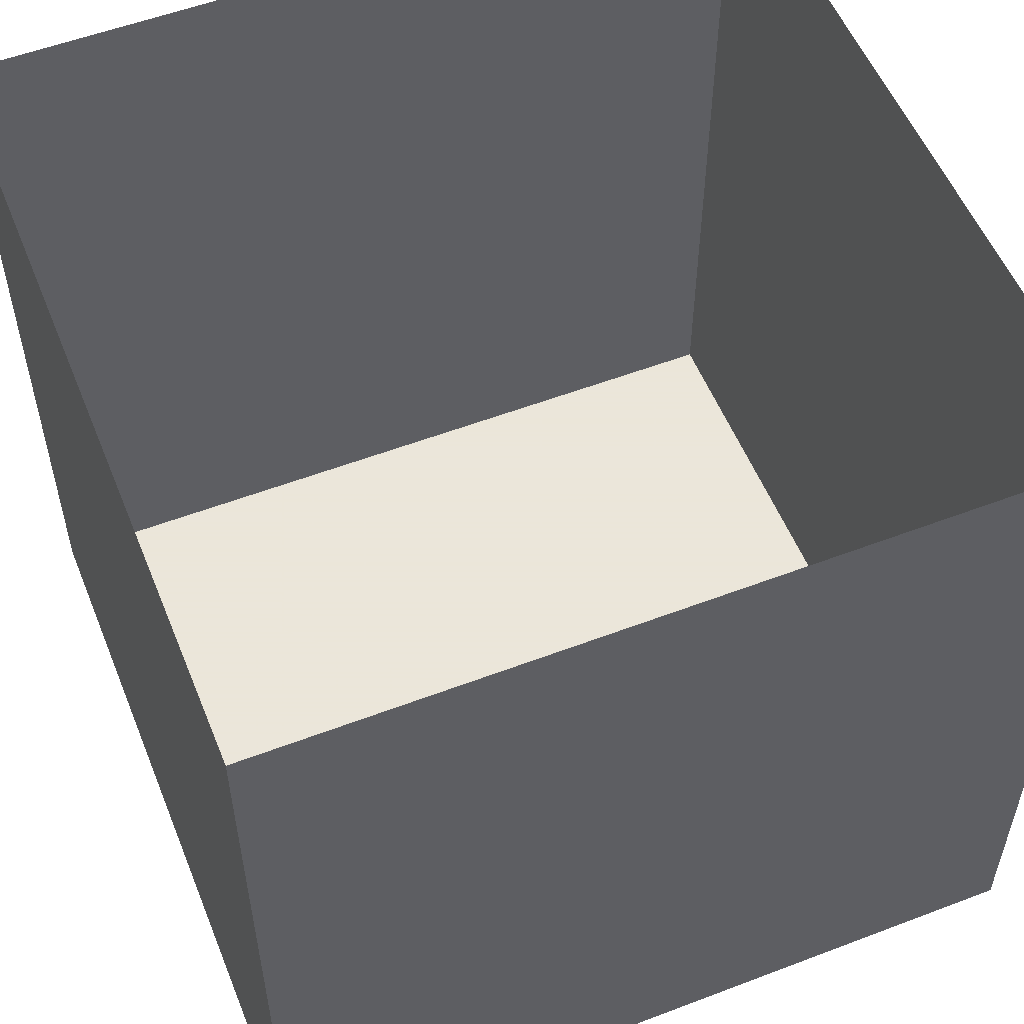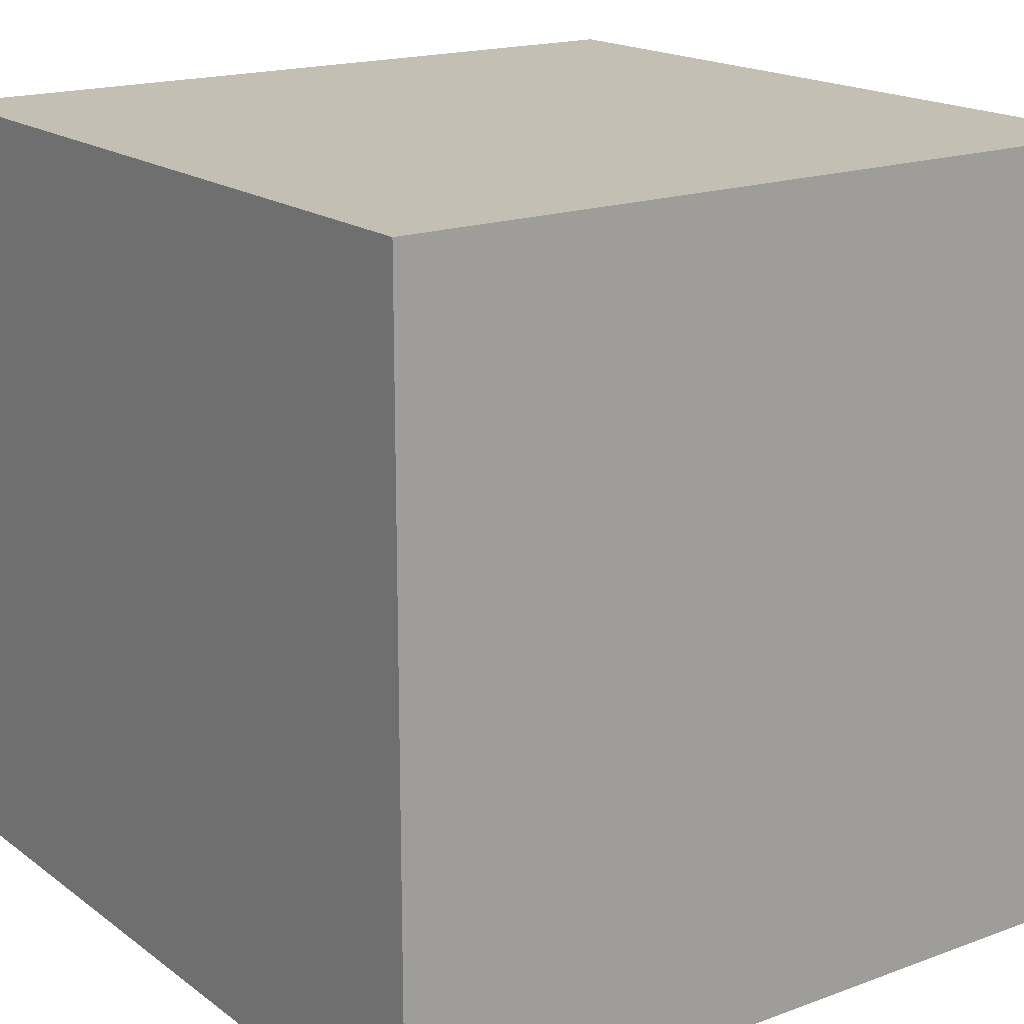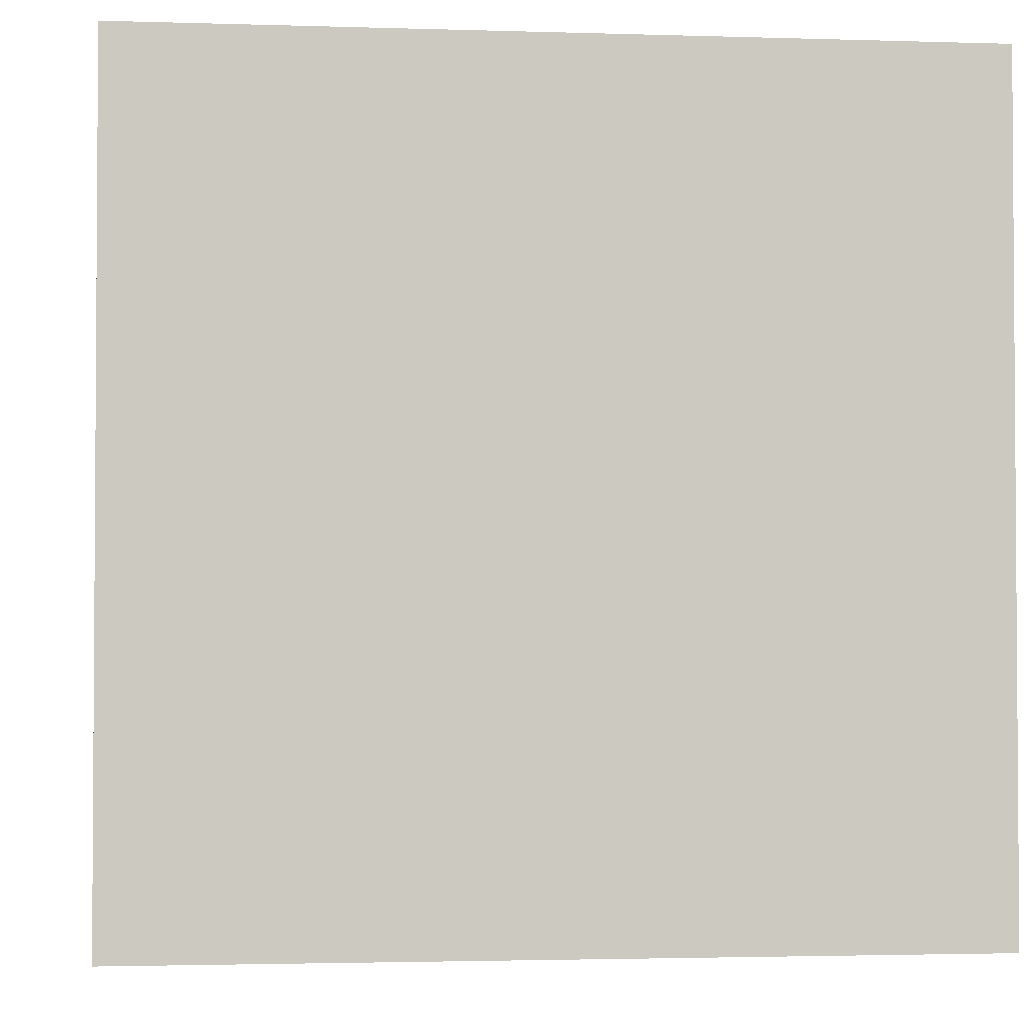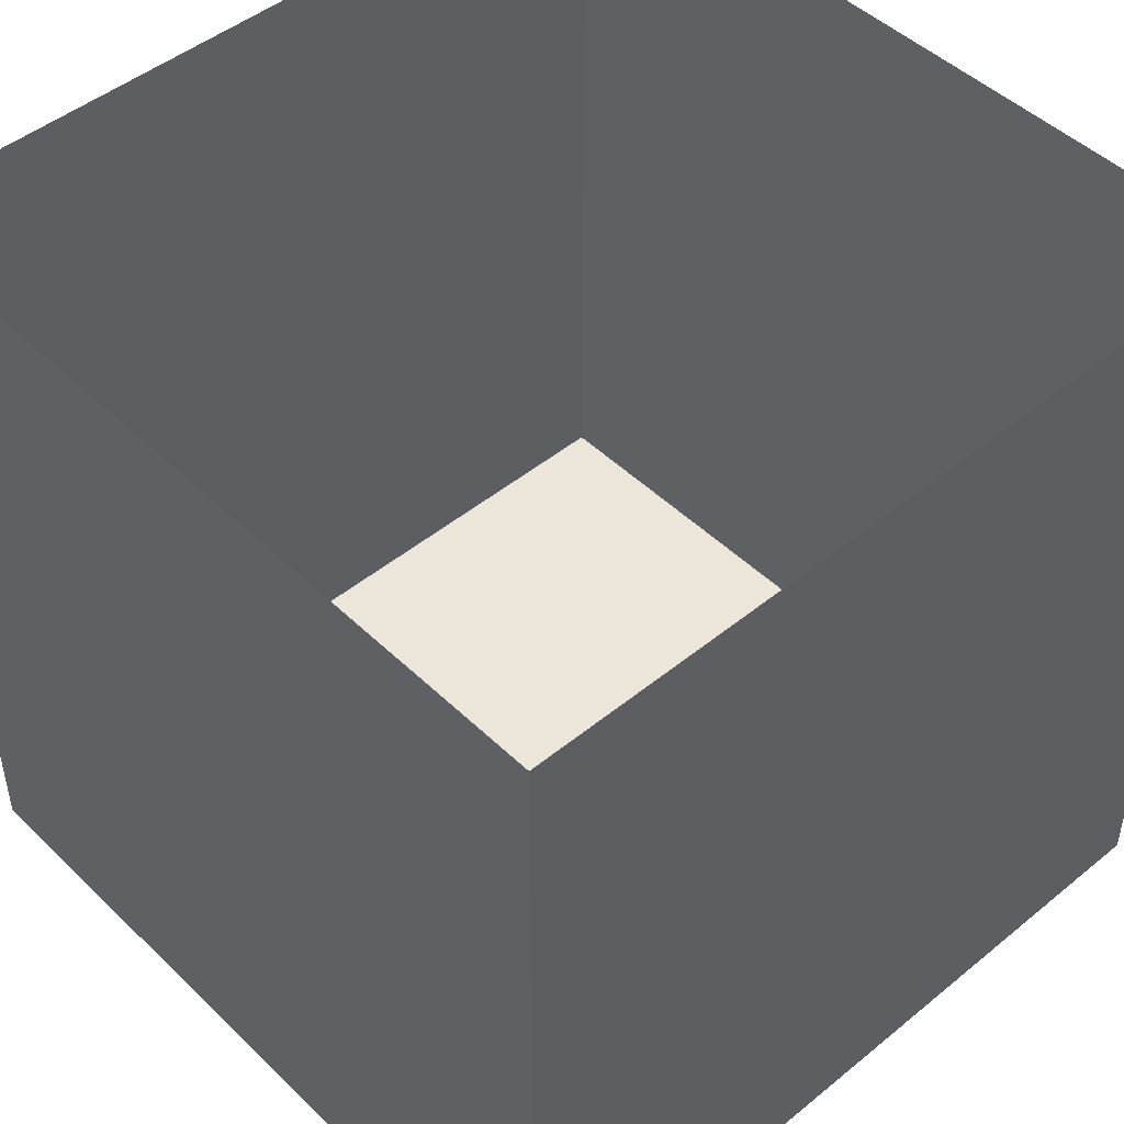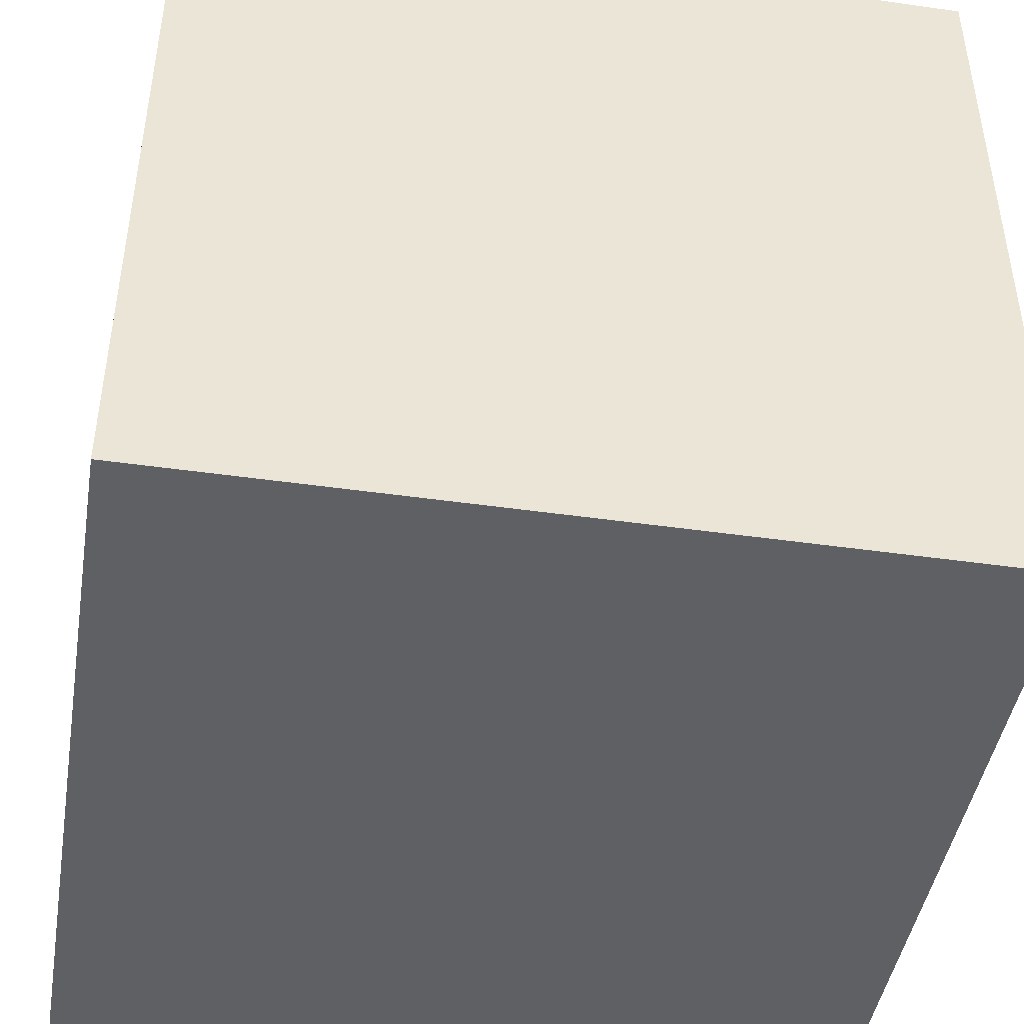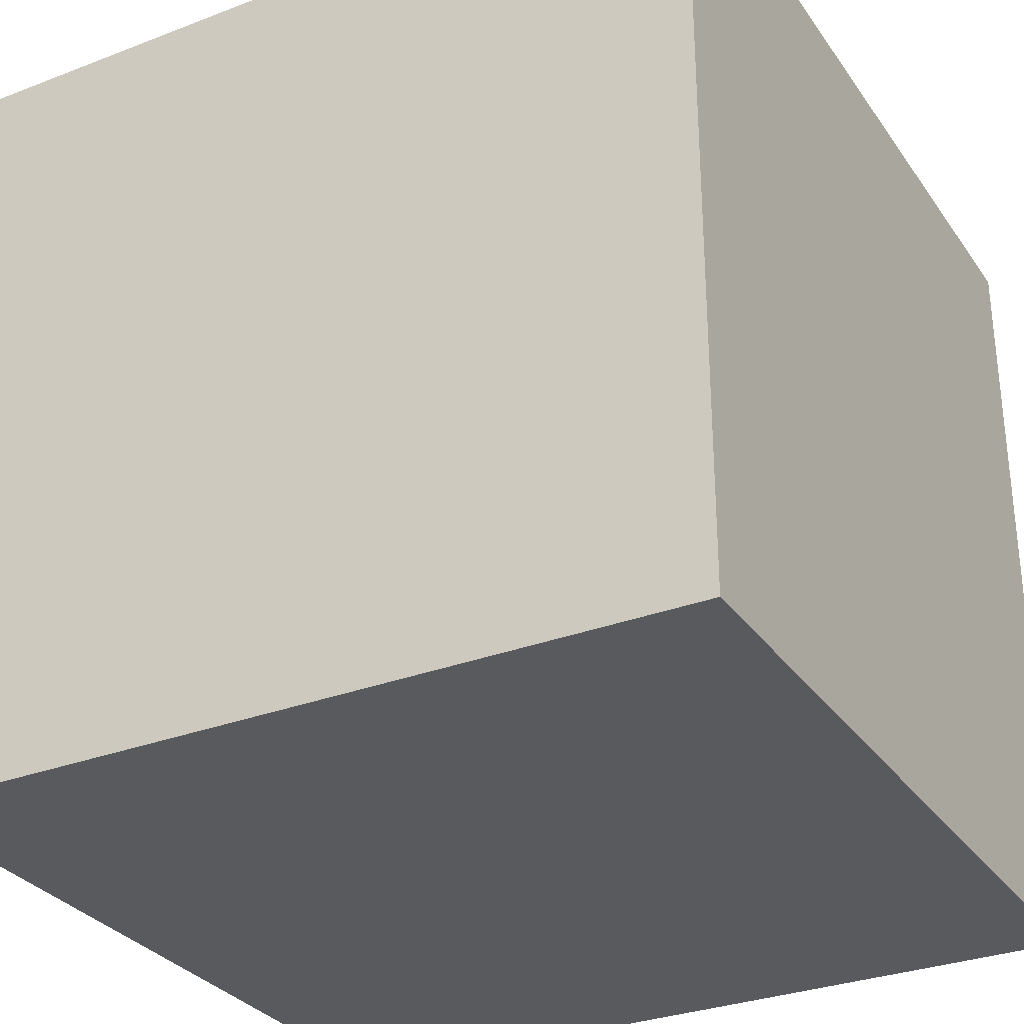
<metadata>
{"format":"obj","ext":"obj","renderer":"f3d","projection":"perspective","resolution":1024,"background":"white","views":[{"elev":55.0,"azim":-111.9,"up":"+Y"},{"elev":17.8,"azim":-35.7,"up":"+Z"},{"elev":-2.4,"azim":83.5,"up":"+Y"},{"elev":47.3,"azim":47.3,"up":"+Y"},{"elev":-44.9,"azim":-9.4,"up":"+Z"},{"elev":-30.9,"azim":118.8,"up":"+Y"}]}
</metadata>
<code>
v 140 20 300
v 140 10 310
v 140 10 300
v 140 20 310
v 130 10 310
v 130 10 300
v 130 20 310
v 130 20 300
f 8 1 6
f 1 3 6
f 1 4 3
f 4 2 3
f 4 7 2
f 7 5 2
f 6 3 5
f 3 2 5
f 7 8 5
f 8 6 5

</code>
